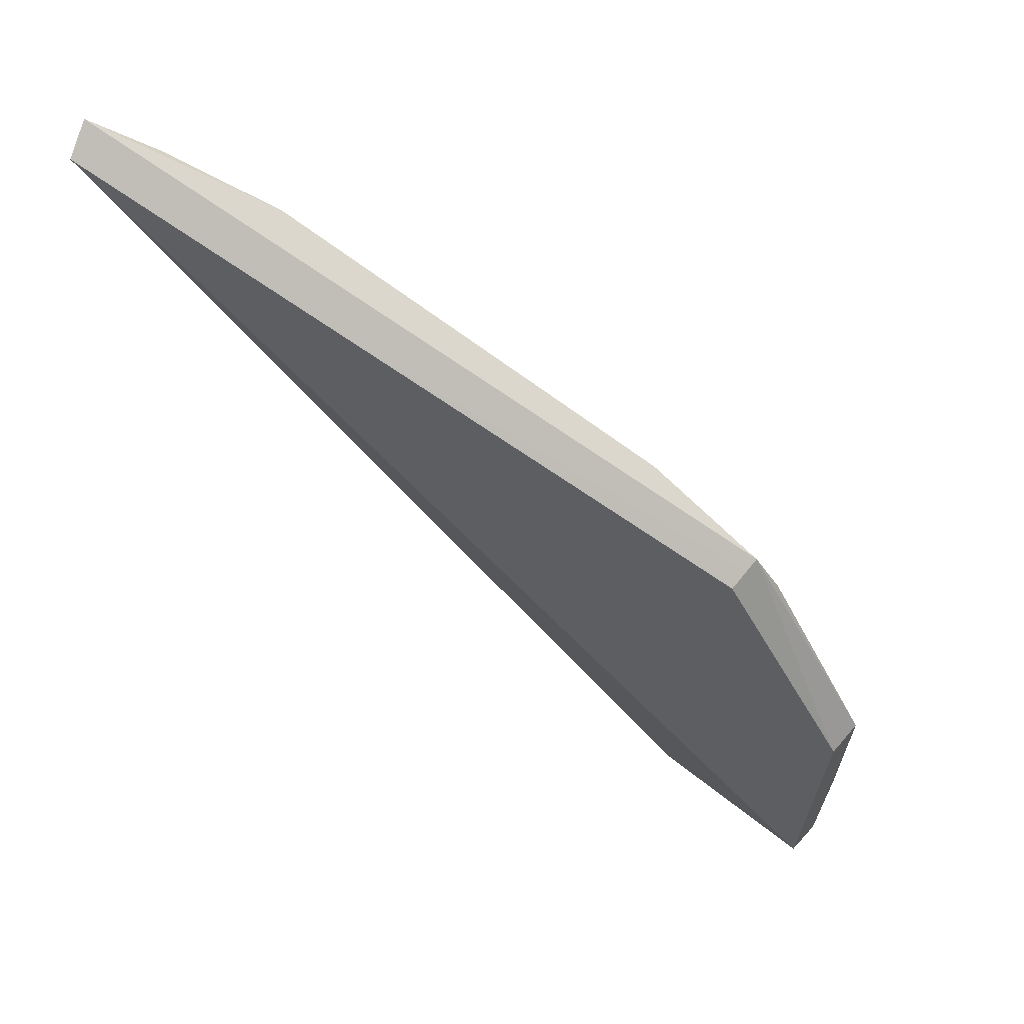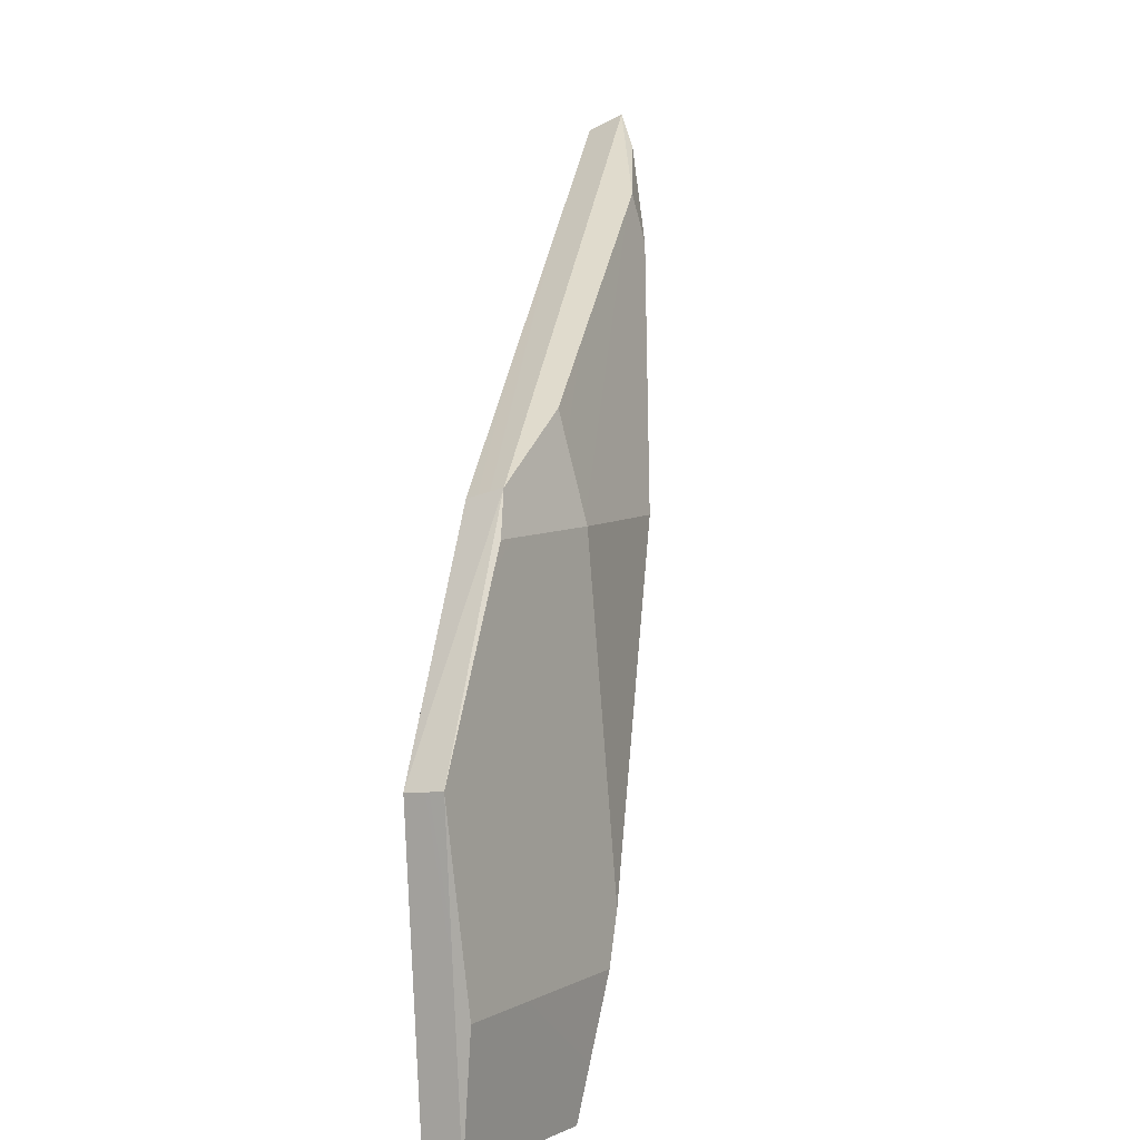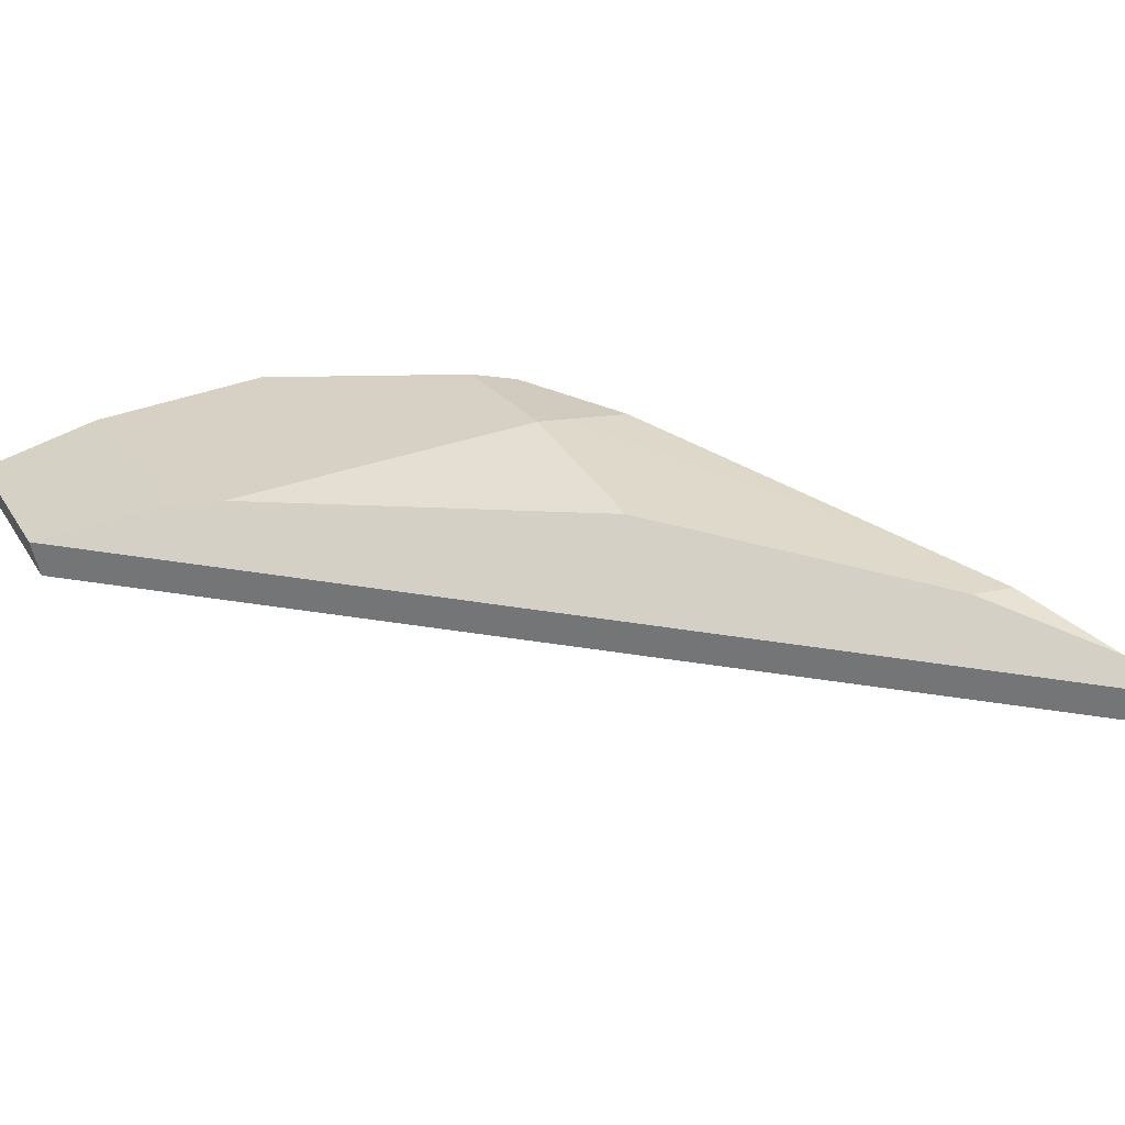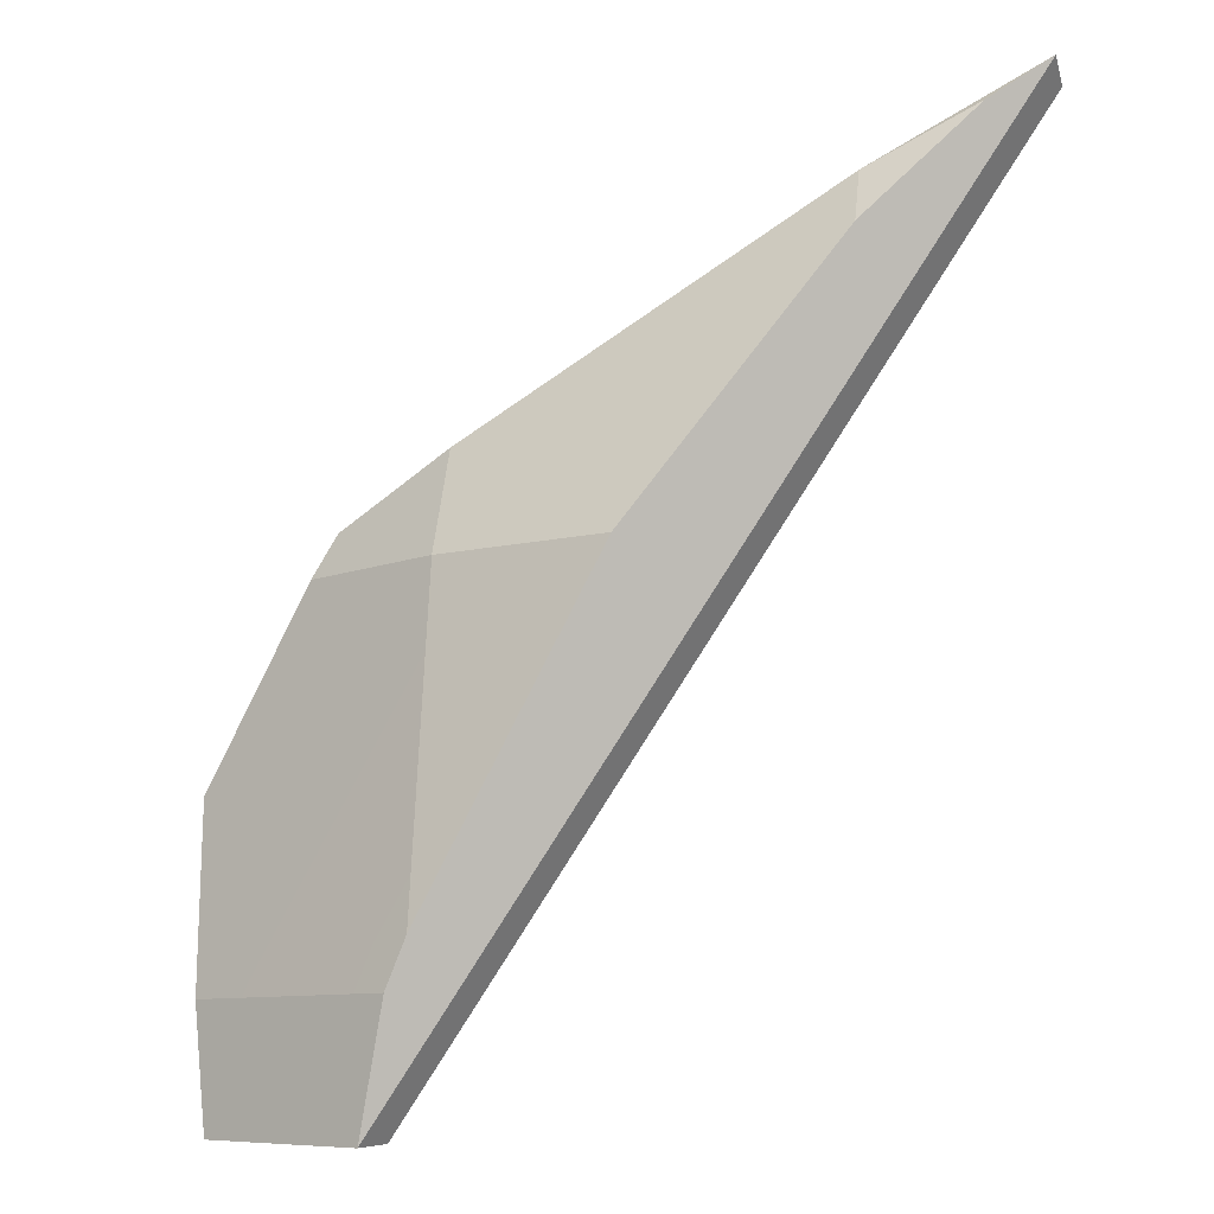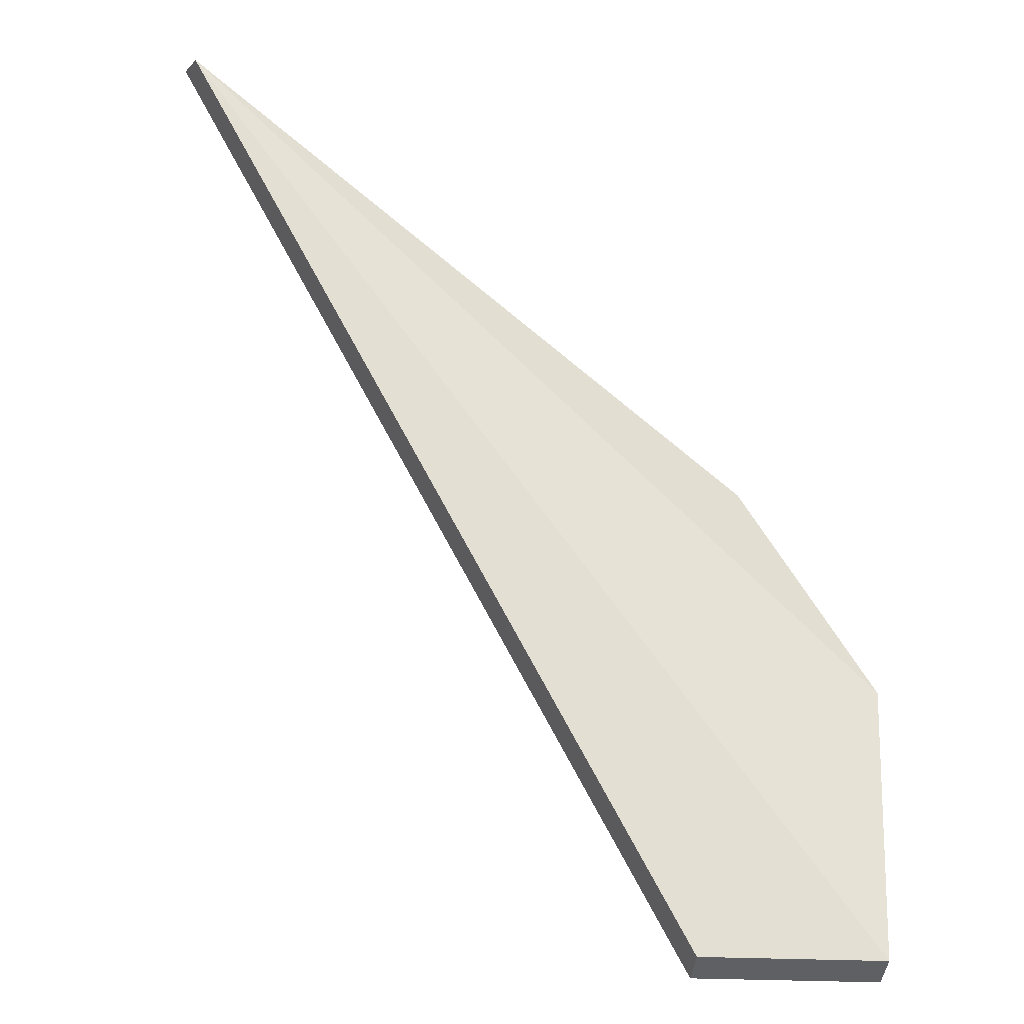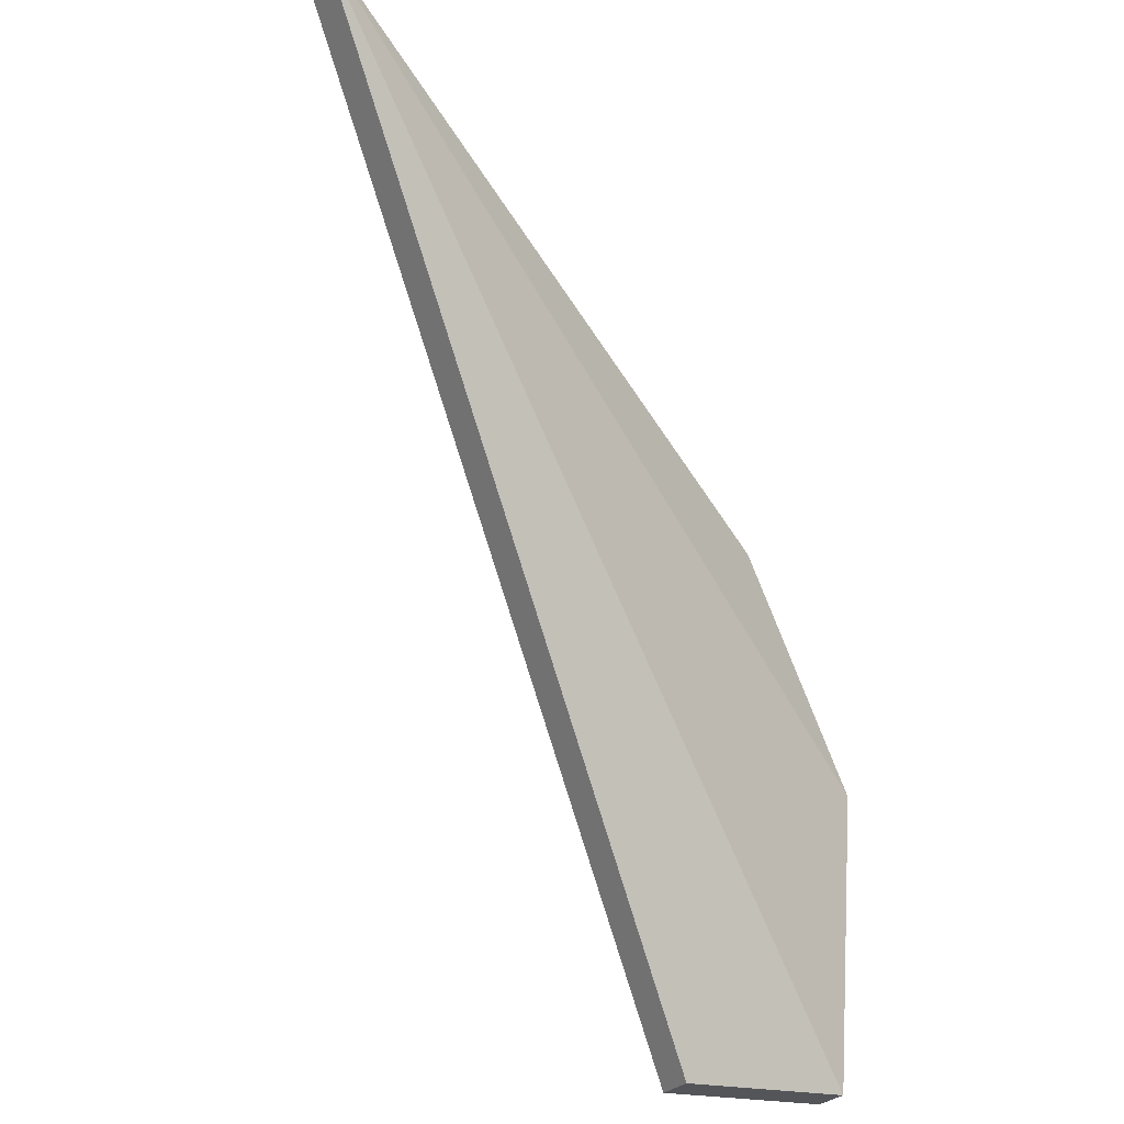
<metadata>
{"format":"obj","ext":"obj","renderer":"f3d","projection":"perspective","resolution":1024,"background":"white","views":[{"elev":59.4,"azim":25.9,"up":"+Z"},{"elev":3.7,"azim":104.6,"up":"+Z"},{"elev":43.1,"azim":-117.9,"up":"+Y"},{"elev":-10.4,"azim":-157.0,"up":"+Z"},{"elev":-37.9,"azim":-21.1,"up":"+Z"},{"elev":-21.7,"azim":-47.2,"up":"+Z"}]}
</metadata>
<code>
g Ball_Uv_01_Explode_Thin_17_Hull
v 0.04985 0.1995 0.03584
v 0.2559 0.2119 -0.1208
v 0.2519 0.2144 -0.1998
v 0.2585 0.2215 -0.1199
v 0.2563 0.2265 -0.1683
v 0.2544 0.224 -0.2007
v 0.2585 0.2215 -0.1199
v 0.2559 0.2119 -0.1208
v 0.2219 0.2238 -0.05886
v 0.2049 0.2268 -0.2014
v 0.04985 0.1995 0.03584
v 0.2519 0.2144 -0.1998
v 0.2194 0.2144 -0.06141
v 0.2219 0.2238 -0.05886
v 0.2559 0.2119 -0.1208
v 0.2194 0.2144 -0.06141
v 0.2559 0.2119 -0.1208
v 0.04985 0.1995 0.03584
v 0.1915 0.2348 -0.0685
v 0.1451 0.2387 -0.06777
v 0.1929 0.2421 -0.1555
v 0.0639 0.2152 0.02936
v 0.09166 0.2216 0.01459
v 0.04897 0.2085 0.04018
v 0.0639 0.2152 0.02936
v 0.09166 0.2251 0.001597
v 0.09166 0.2216 0.01459
v 0.2285 0.225 -0.06983
v 0.2585 0.2215 -0.1199
v 0.2219 0.2238 -0.05886
v 0.2544 0.224 -0.2007
v 0.2519 0.2144 -0.1998
v 0.2559 0.2119 -0.1208
v 0.2585 0.2215 -0.1199
v 0.2544 0.224 -0.2007
v 0.2563 0.2265 -0.1683
v 0.2074 0.2364 -0.2023
v 0.1986 0.2418 -0.1683
v 0.04985 0.1995 0.03584
v 0.04897 0.2085 0.04018
v 0.2219 0.2238 -0.05886
v 0.2194 0.2144 -0.06141
v 0.2049 0.2268 -0.2014
v 0.2074 0.2364 -0.2023
v 0.04897 0.2085 0.04018
v 0.04985 0.1995 0.03584
v 0.2049 0.2268 -0.2014
v 0.2544 0.224 -0.2007
v 0.2074 0.2364 -0.2023
v 0.2519 0.2144 -0.1998
v 0.09166 0.2216 0.01459
v 0.2219 0.2238 -0.05886
v 0.04897 0.2085 0.04018
v 0.1905 0.2277 -0.04169
v 0.1905 0.2277 -0.04169
v 0.1915 0.2348 -0.0685
v 0.2219 0.2238 -0.05886
v 0.2285 0.225 -0.06983
v 0.1905 0.2277 -0.04169
v 0.09166 0.2216 0.01459
v 0.1915 0.2348 -0.0685
v 0.1451 0.2387 -0.06777
v 0.09166 0.2251 0.001597
v 0.1986 0.2418 -0.1683
v 0.1929 0.2421 -0.1555
v 0.2074 0.2364 -0.2023
v 0.1451 0.2387 -0.06777
v 0.04897 0.2085 0.04018
v 0.09166 0.2251 0.001597
v 0.0639 0.2152 0.02936
v 0.1986 0.2418 -0.1683
v 0.2563 0.2265 -0.1683
v 0.1929 0.2421 -0.1555
v 0.1915 0.2348 -0.0685
v 0.2585 0.2215 -0.1199
v 0.2285 0.225 -0.06983
g Ball_Uv_01_Explode_Thin_17_Hull_0
f 3 2 1
f 6 5 4
f 9 8 7
f 12 11 10
f 15 14 13
f 18 17 16
f 21 20 19
f 24 23 22
f 27 26 25
f 30 29 28
f 33 32 31
f 33 31 34
f 37 36 35
f 36 37 38
f 41 40 39
f 41 39 42
f 45 44 43
f 46 45 43
f 49 48 47
f 48 50 47
f 53 52 51
f 51 52 54
f 57 56 55
f 56 57 58
f 61 60 59
f 62 60 61
f 60 62 63
f 66 65 64
f 66 67 65
f 66 68 67
f 67 68 69
f 69 68 70
f 73 72 71
f 72 73 74
f 75 72 74
f 75 74 76

</code>
